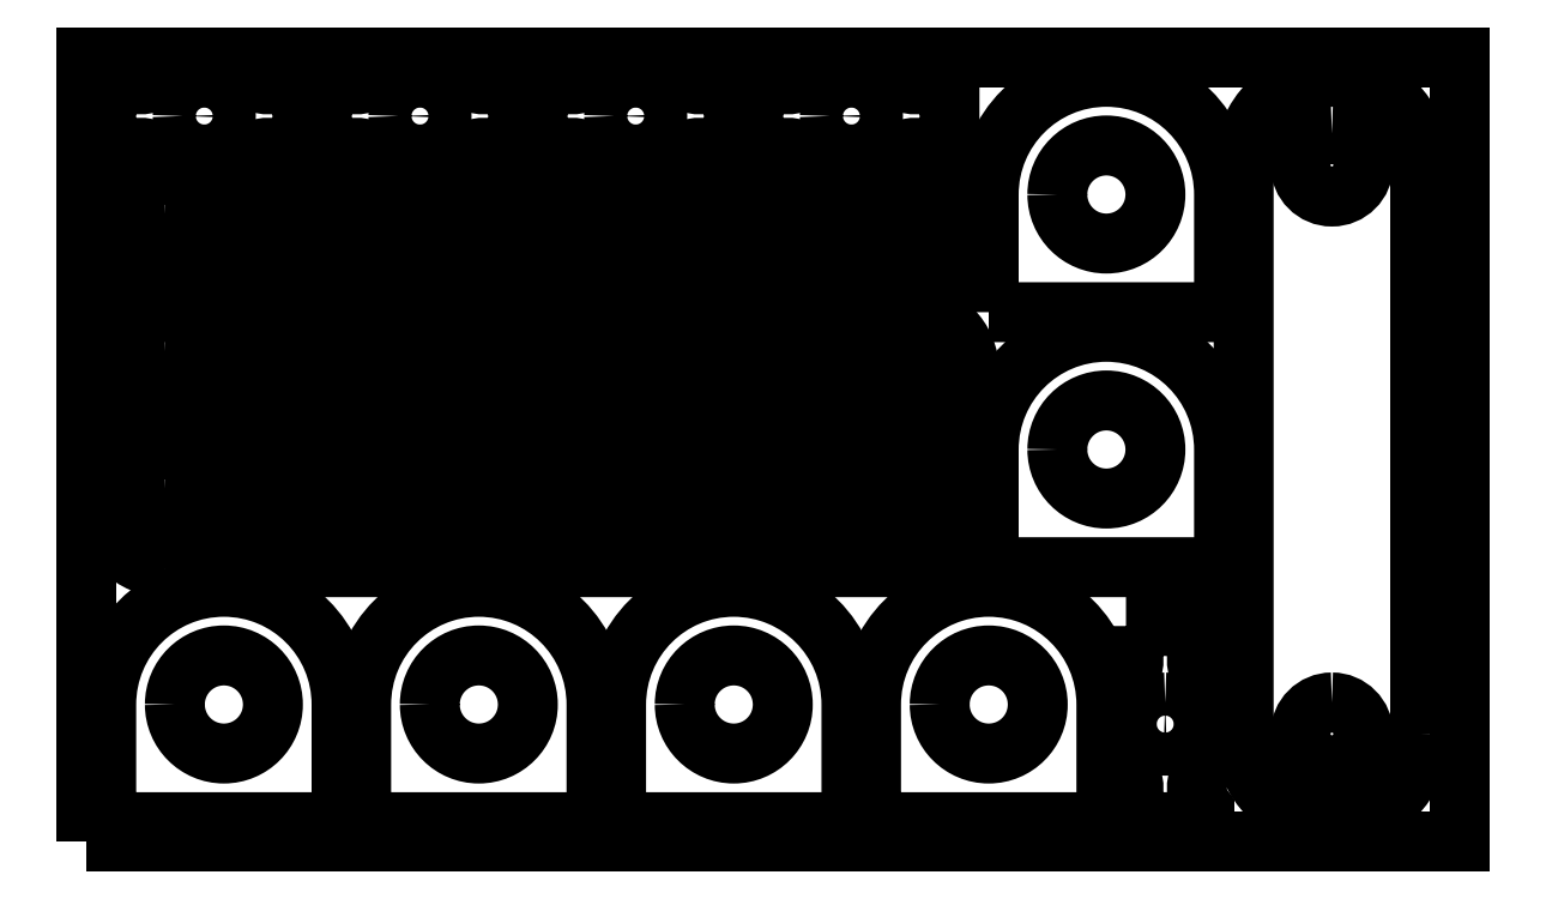
<metadata>
{"format":"dxf","ext":"dxf","renderer":"ezdxf+matplotlib","layout":"modelspace","background":"white","min_lineweight":24,"dpi":150}
</metadata>
<code>
0
SECTION
2
ENTITIES
0
POLYLINE
8
0
10
0
20
0
39
0
70
1
66
1
0
VERTEX
8
0
10
0
20
0
42
-0
0
VERTEX
8
0
10
700
20
0
42
-0
0
VERTEX
8
0
10
700
20
400
42
-0
0
VERTEX
8
0
10
0
20
400
42
-0
0
SEQEND
0
POLYLINE
8
0
10
0
20
0
39
0
70
1
66
1
0
VERTEX
8
0
10
230
20
350
42
0
0
VERTEX
8
0
10
236.5
20
350
42
-0.3574
0
VERTEX
8
0
10
258.1
20
350
42
0
0
VERTEX
8
0
10
301.9
20
350
42
-0.3574
0
VERTEX
8
0
10
323.5
20
350
42
0
0
VERTEX
8
0
10
330
20
350
42
0
0
VERTEX
8
0
10
330
20
390
42
0
0
VERTEX
8
0
10
323.5
20
390
42
-0.3574
0
VERTEX
8
0
10
301.9
20
390
42
0
0
VERTEX
8
0
10
258.1
20
390
42
-0.3574
0
VERTEX
8
0
10
236.5
20
390
42
0
0
VERTEX
8
0
10
230
20
390
42
-0
0
SEQEND
0
POLYLINE
8
0
10
0
20
0
39
0
70
1
66
1
0
VERTEX
8
0
10
269
20
370
42
-1
0
VERTEX
8
0
10
291
20
370
42
-1
0
SEQEND
0
POLYLINE
8
0
10
0
20
0
39
0
70
1
66
1
0
VERTEX
8
0
10
530
20
110
42
0
0
VERTEX
8
0
10
530
20
103.5
42
-0.3574
0
VERTEX
8
0
10
530
20
81.94
42
0
0
VERTEX
8
0
10
530
20
38.06
42
-0.3574
0
VERTEX
8
0
10
530
20
16.51
42
0
0
VERTEX
8
0
10
530
20
10
42
0
0
VERTEX
8
0
10
570
20
10
42
0
0
VERTEX
8
0
10
570
20
16.51
42
-0.3574
0
VERTEX
8
0
10
570
20
38.06
42
0
0
VERTEX
8
0
10
570
20
81.94
42
-0.3574
0
VERTEX
8
0
10
570
20
103.5
42
0
0
VERTEX
8
0
10
570
20
110
42
-0
0
SEQEND
0
POLYLINE
8
0
10
0
20
0
39
0
70
1
66
1
0
VERTEX
8
0
10
550
20
71
42
-1
0
VERTEX
8
0
10
550
20
49
42
-1
0
SEQEND
0
POLYLINE
8
0
10
0
20
0
39
0
70
1
66
1
0
VERTEX
8
0
10
680
20
55
42
0
0
VERTEX
8
0
10
680
20
345
42
1
0
VERTEX
8
0
10
590
20
345
42
0
0
VERTEX
8
0
10
590
20
55
42
1
0
SEQEND
0
POLYLINE
8
0
10
0
20
0
39
0
70
1
66
1
0
VERTEX
8
0
10
635
20
71.02
42
-1
0
VERTEX
8
0
10
635
20
38.98
42
-1
0
SEQEND
0
POLYLINE
8
0
10
0
20
0
39
0
70
1
66
1
0
VERTEX
8
0
10
635
20
361
42
-1
0
VERTEX
8
0
10
635
20
329
42
-1
0
SEQEND
0
POLYLINE
8
0
10
0
20
0
39
0
70
1
66
1
0
VERTEX
8
0
10
270
20
10
42
0
0
VERTEX
8
0
10
390
20
10
42
0
0
VERTEX
8
0
10
390
20
70
42
1
0
VERTEX
8
0
10
270
20
70
42
0
0
SEQEND
0
POLYLINE
8
0
10
0
20
0
39
0
70
1
66
1
0
VERTEX
8
0
10
305
20
70
42
-1
0
VERTEX
8
0
10
355
20
70
42
-1
0
SEQEND
0
POLYLINE
8
0
10
0
20
0
39
0
70
1
66
1
0
VERTEX
8
0
10
140
20
10
42
0
0
VERTEX
8
0
10
260
20
10
42
0
0
VERTEX
8
0
10
260
20
70
42
1
0
VERTEX
8
0
10
140
20
70
42
0
0
SEQEND
0
POLYLINE
8
0
10
0
20
0
39
0
70
1
66
1
0
VERTEX
8
0
10
175
20
70
42
-1
0
VERTEX
8
0
10
225
20
70
42
-1
0
SEQEND
0
POLYLINE
8
0
10
0
20
0
39
0
70
1
66
1
0
VERTEX
8
0
10
10
20
10
42
0
0
VERTEX
8
0
10
130
20
10
42
0
0
VERTEX
8
0
10
130
20
70
42
1
0
VERTEX
8
0
10
10
20
70
42
0
0
SEQEND
0
POLYLINE
8
0
10
0
20
0
39
0
70
1
66
1
0
VERTEX
8
0
10
45
20
70
42
-1
0
VERTEX
8
0
10
95
20
70
42
-1
0
SEQEND
0
POLYLINE
8
0
10
0
20
0
39
0
70
1
66
1
0
VERTEX
8
0
10
120
20
350
42
0
0
VERTEX
8
0
10
126.5
20
350
42
-0.3574
0
VERTEX
8
0
10
148.1
20
350
42
0
0
VERTEX
8
0
10
191.9
20
350
42
-0.3574
0
VERTEX
8
0
10
213.5
20
350
42
0
0
VERTEX
8
0
10
220
20
350
42
0
0
VERTEX
8
0
10
220
20
390
42
0
0
VERTEX
8
0
10
213.5
20
390
42
-0.3574
0
VERTEX
8
0
10
191.9
20
390
42
0
0
VERTEX
8
0
10
148.1
20
390
42
-0.3574
0
VERTEX
8
0
10
126.5
20
390
42
0
0
VERTEX
8
0
10
120
20
390
42
-0
0
SEQEND
0
POLYLINE
8
0
10
0
20
0
39
0
70
1
66
1
0
VERTEX
8
0
10
159
20
370
42
-1
0
VERTEX
8
0
10
181
20
370
42
-1
0
SEQEND
0
POLYLINE
8
0
10
0
20
0
39
0
70
1
66
1
0
VERTEX
8
0
10
10
20
350
42
0
0
VERTEX
8
0
10
16.51
20
350
42
-0.3574
0
VERTEX
8
0
10
38.06
20
350
42
0
0
VERTEX
8
0
10
81.94
20
350
42
-0.3574
0
VERTEX
8
0
10
103.5
20
350
42
0
0
VERTEX
8
0
10
110
20
350
42
0
0
VERTEX
8
0
10
110
20
390
42
0
0
VERTEX
8
0
10
103.5
20
390
42
-0.3574
0
VERTEX
8
0
10
81.94
20
390
42
0
0
VERTEX
8
0
10
38.06
20
390
42
-0.3574
0
VERTEX
8
0
10
16.51
20
390
42
0
0
VERTEX
8
0
10
10
20
390
42
-0
0
SEQEND
0
POLYLINE
8
0
10
0
20
0
39
0
70
1
66
1
0
VERTEX
8
0
10
49
20
370
42
-1
0
VERTEX
8
0
10
71
20
370
42
-1
0
SEQEND
0
POLYLINE
8
0
10
0
20
0
39
0
70
1
66
1
0
VERTEX
8
0
10
460
20
140
42
0
0
VERTEX
8
0
10
580
20
140
42
0
0
VERTEX
8
0
10
580
20
200
42
1
0
VERTEX
8
0
10
460
20
200
42
0
0
SEQEND
0
POLYLINE
8
0
10
0
20
0
39
0
70
1
66
1
0
VERTEX
8
0
10
495
20
200
42
-1
0
VERTEX
8
0
10
545
20
200
42
-1
0
SEQEND
0
POLYLINE
8
0
10
0
20
0
39
0
70
1
66
1
0
VERTEX
8
0
10
40
20
140
42
0
0
VERTEX
8
0
10
420
20
140
42
1
0
VERTEX
8
0
10
420
20
200
42
0
0
VERTEX
8
0
10
40
20
200
42
1
0
SEQEND
0
POLYLINE
8
0
10
0
20
0
39
0
70
1
66
1
0
VERTEX
8
0
10
40
20
180
42
0
0
VERTEX
8
0
10
420
20
180
42
-1
0
VERTEX
8
0
10
420
20
160
42
-0
0
VERTEX
8
0
10
40
20
160
42
-1
0
SEQEND
0
POLYLINE
8
0
10
0
20
0
39
0
70
1
66
1
0
VERTEX
8
0
10
460
20
270
42
0
0
VERTEX
8
0
10
580
20
270
42
0
0
VERTEX
8
0
10
580
20
330
42
1
0
VERTEX
8
0
10
460
20
330
42
0
0
SEQEND
0
POLYLINE
8
0
10
0
20
0
39
0
70
1
66
1
0
VERTEX
8
0
10
495
20
330
42
-1
0
VERTEX
8
0
10
545
20
330
42
-1
0
SEQEND
0
POLYLINE
8
0
10
0
20
0
39
0
70
1
66
1
0
VERTEX
8
0
10
40
20
210
42
0
0
VERTEX
8
0
10
420
20
210
42
1
0
VERTEX
8
0
10
420
20
270
42
0
0
VERTEX
8
0
10
40
20
270
42
1
0
SEQEND
0
POLYLINE
8
0
10
0
20
0
39
0
70
1
66
1
0
VERTEX
8
0
10
40
20
250
42
0
0
VERTEX
8
0
10
420
20
250
42
-1
0
VERTEX
8
0
10
420
20
230
42
-0
0
VERTEX
8
0
10
40
20
230
42
-1
0
SEQEND
0
POLYLINE
8
0
10
0
20
0
39
0
70
1
66
1
0
VERTEX
8
0
10
400
20
10
42
0
0
VERTEX
8
0
10
520
20
10
42
0
0
VERTEX
8
0
10
520
20
70
42
1
0
VERTEX
8
0
10
400
20
70
42
0
0
SEQEND
0
POLYLINE
8
0
10
0
20
0
39
0
70
1
66
1
0
VERTEX
8
0
10
435
20
70
42
-1
0
VERTEX
8
0
10
485
20
70
42
-1
0
SEQEND
0
POLYLINE
8
0
10
0
20
0
39
0
70
1
66
1
0
VERTEX
8
0
10
40
20
280
42
0
0
VERTEX
8
0
10
420
20
280
42
1
0
VERTEX
8
0
10
420
20
340
42
0
0
VERTEX
8
0
10
40
20
340
42
1
0
SEQEND
0
POLYLINE
8
0
10
0
20
0
39
0
70
1
66
1
0
VERTEX
8
0
10
40
20
320
42
0
0
VERTEX
8
0
10
420
20
320
42
-1
0
VERTEX
8
0
10
420
20
300
42
-0
0
VERTEX
8
0
10
40
20
300
42
-1
0
SEQEND
0
POLYLINE
8
0
10
0
20
0
39
0
70
1
66
1
0
VERTEX
8
0
10
340
20
350
42
0
0
VERTEX
8
0
10
346.5
20
350
42
-0.3574
0
VERTEX
8
0
10
368.1
20
350
42
0
0
VERTEX
8
0
10
411.9
20
350
42
-0.3574
0
VERTEX
8
0
10
433.5
20
350
42
0
0
VERTEX
8
0
10
440
20
350
42
0
0
VERTEX
8
0
10
440
20
390
42
0
0
VERTEX
8
0
10
433.5
20
390
42
-0.3574
0
VERTEX
8
0
10
411.9
20
390
42
0
0
VERTEX
8
0
10
368.1
20
390
42
-0.3574
0
VERTEX
8
0
10
346.5
20
390
42
0
0
VERTEX
8
0
10
340
20
390
42
-0
0
SEQEND
0
POLYLINE
8
0
10
0
20
0
39
0
70
1
66
1
0
VERTEX
8
0
10
379
20
370
42
-1
0
VERTEX
8
0
10
401
20
370
42
-1
0
SEQEND
0
ENDSEC
0
EOF

</code>
